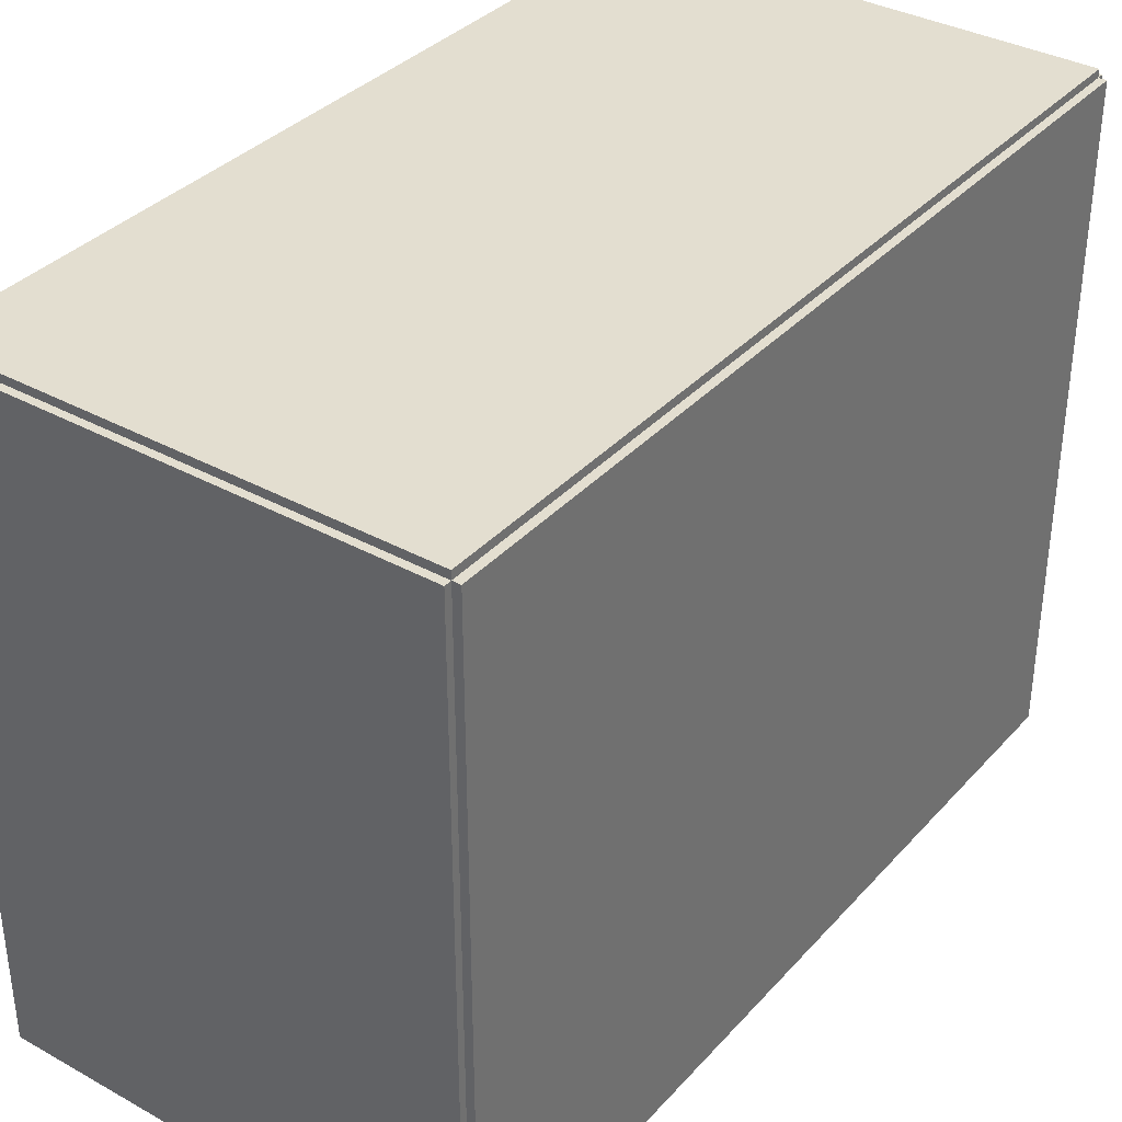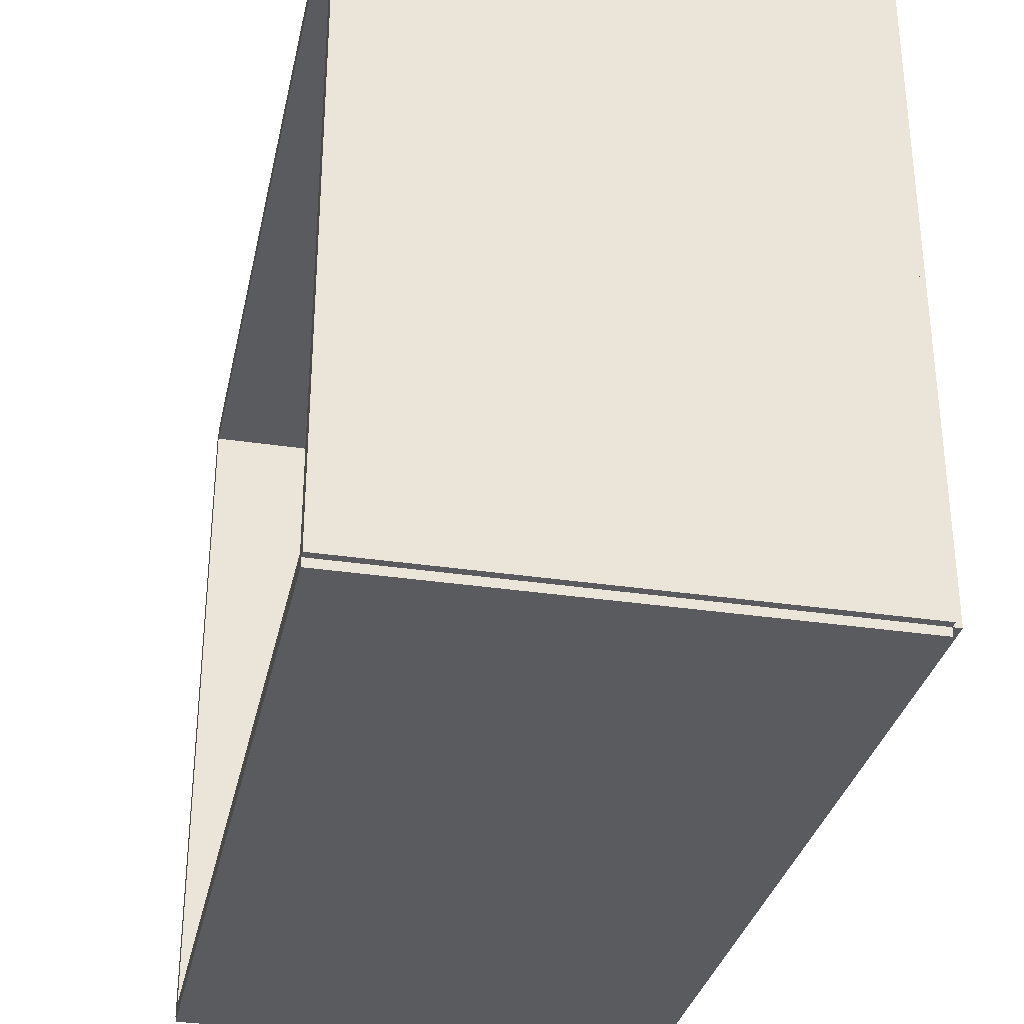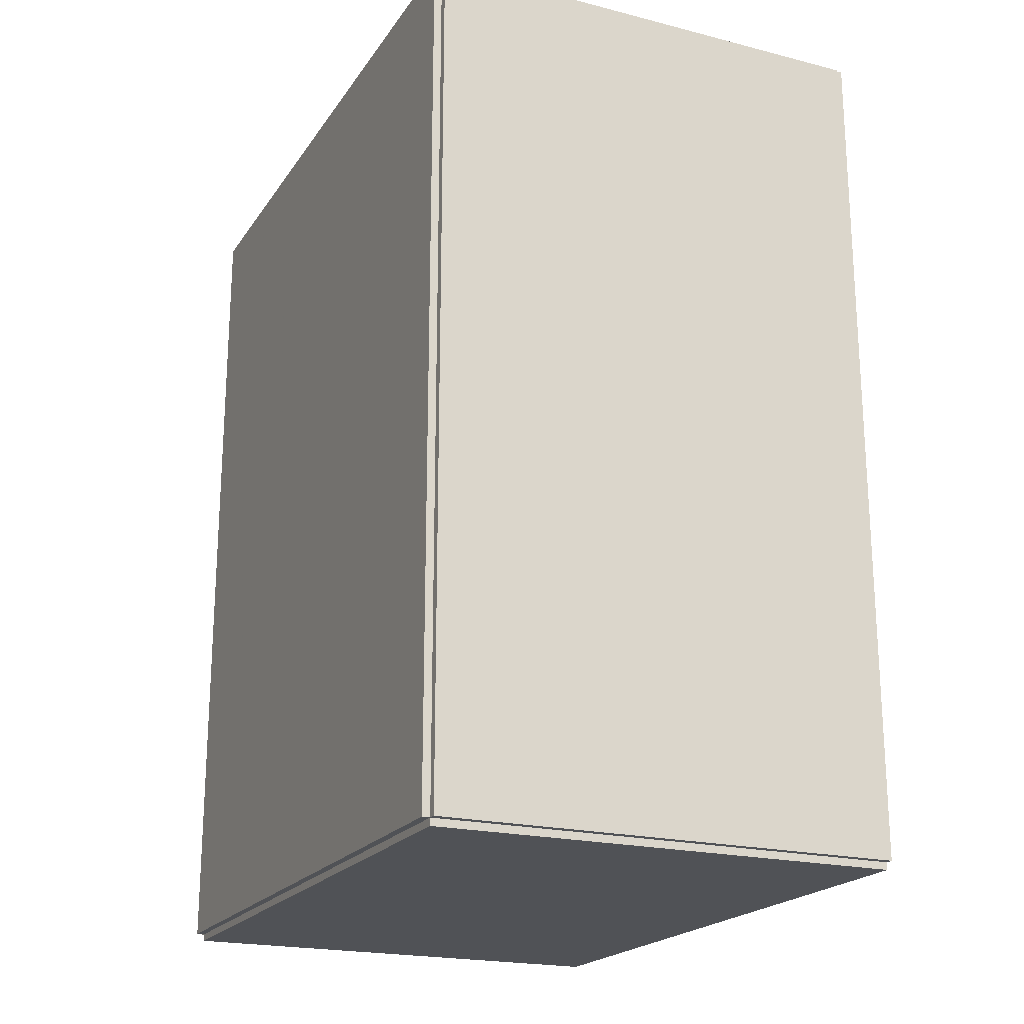
<metadata>
{"format":"obj","ext":"obj","renderer":"f3d","projection":"perspective","resolution":1024,"background":"white","views":[{"elev":35.7,"azim":-144.0,"up":"+Z"},{"elev":-32.2,"azim":168.1,"up":"+Z"},{"elev":-20.7,"azim":-24.6,"up":"+Y"}]}
</metadata>
<code>
v -0.09872 -0.1822 -0.003348
v -0.09872 -0.1822 0.003348
v -0.09872 0.1822 -0.003348
v -0.09872 0.1822 0.003348
v 0.09872 -0.1822 -0.003348
v 0.09872 -0.1822 0.003348
v 0.09872 0.1822 -0.003348
v 0.09872 0.1822 0.003348
v -0.09538 -0.1822 0
v -0.1021 -0.1822 0
v -0.09538 0.1822 0
v -0.1021 0.1822 0
v -0.09538 -0.1822 0.2812
v -0.1021 -0.1822 0.2812
v -0.09538 0.1822 0.2812
v -0.1021 0.1822 0.2812
v -0.09872 0.1791 0.2812
v -0.09872 0.1852 0.2812
v -0.09872 0.1791 0
v -0.09872 0.1852 0
v 0.09872 0.1791 0.2812
v 0.09872 0.1852 0.2812
v 0.09872 0.1791 0
v 0.09872 0.1852 0
v -0.09872 -0.1791 0
v -0.09872 -0.1852 0
v -0.09872 -0.1791 0.2812
v -0.09872 -0.1852 0.2812
v 0.09872 -0.1791 0
v 0.09872 -0.1852 0
v 0.09872 -0.1791 0.2812
v 0.09872 -0.1852 0.2812
v -0.09872 -0.1822 0.2779
v -0.09872 -0.1822 0.2846
v -0.09872 0.1822 0.2779
v -0.09872 0.1822 0.2846
v 0.09872 -0.1822 0.2779
v 0.09872 -0.1822 0.2846
v 0.09872 0.1822 0.2779
v 0.09872 0.1822 0.2846
v -0.003535 0.133 0.006696
v 0.02875 0.133 0.006696
v 0.02875 0.133 0.0775
v -0.003535 0.133 0.0775
v 0.02813 0.1393 0.006696
v 0.02813 0.1393 0.0775
v 0.02629 0.1454 0.006696
v 0.02629 0.1454 0.0775
v 0.02331 0.151 0.006696
v 0.02331 0.151 0.0775
v 0.01929 0.1559 0.006696
v 0.01929 0.1559 0.0775
v 0.0144 0.1599 0.006696
v 0.0144 0.1599 0.0775
v 0.008818 0.1629 0.006696
v 0.008818 0.1629 0.0775
v 0.002763 0.1647 0.006696
v 0.002763 0.1647 0.0775
v -0.003535 0.1653 0.006696
v -0.003535 0.1653 0.0775
v -0.009833 0.1647 0.006696
v -0.009833 0.1647 0.0775
v -0.01589 0.1629 0.006696
v -0.01589 0.1629 0.0775
v -0.02147 0.1599 0.006696
v -0.02147 0.1599 0.0775
v -0.02636 0.1559 0.006696
v -0.02636 0.1559 0.0775
v -0.03038 0.151 0.006696
v -0.03038 0.151 0.0775
v -0.03336 0.1454 0.006696
v -0.03336 0.1454 0.0775
v -0.0352 0.1393 0.006696
v -0.0352 0.1393 0.0775
v -0.03582 0.133 0.006696
v -0.03582 0.133 0.0775
v -0.0352 0.1267 0.006696
v -0.0352 0.1267 0.0775
v -0.03336 0.1207 0.006696
v -0.03336 0.1207 0.0775
v -0.03038 0.1151 0.006696
v -0.03038 0.1151 0.0775
v -0.02636 0.1102 0.006696
v -0.02636 0.1102 0.0775
v -0.02147 0.1062 0.006696
v -0.02147 0.1062 0.0775
v -0.01589 0.1032 0.006696
v -0.01589 0.1032 0.0775
v -0.009833 0.1014 0.006696
v -0.009833 0.1014 0.0775
v -0.003535 0.1008 0.006696
v -0.003535 0.1008 0.0775
v 0.002763 0.1014 0.006696
v 0.002763 0.1014 0.0775
v 0.008818 0.1032 0.006696
v 0.008818 0.1032 0.0775
v 0.0144 0.1062 0.006696
v 0.0144 0.1062 0.0775
v 0.01929 0.1102 0.006696
v 0.01929 0.1102 0.0775
v 0.02331 0.1151 0.006696
v 0.02331 0.1151 0.0775
v 0.02629 0.1207 0.006696
v 0.02629 0.1207 0.0775
v 0.02813 0.1267 0.006696
v 0.02813 0.1267 0.0775
v 0.02884 0.0547 0.006696
v 0.05233 0.0547 0.006696
v 0.05233 0.0547 0.07054
v 0.02884 0.0547 0.07054
v 0.05188 0.05928 0.006696
v 0.05188 0.05928 0.07054
v 0.05054 0.06369 0.006696
v 0.05054 0.06369 0.07054
v 0.04837 0.06775 0.006696
v 0.04837 0.06775 0.07054
v 0.04545 0.07131 0.006696
v 0.04545 0.07131 0.07054
v 0.04189 0.07423 0.006696
v 0.04189 0.07423 0.07054
v 0.03783 0.0764 0.006696
v 0.03783 0.0764 0.07054
v 0.03342 0.07774 0.006696
v 0.03342 0.07774 0.07054
v 0.02884 0.07819 0.006696
v 0.02884 0.07819 0.07054
v 0.02426 0.07774 0.006696
v 0.02426 0.07774 0.07054
v 0.01985 0.0764 0.006696
v 0.01985 0.0764 0.07054
v 0.01579 0.07423 0.006696
v 0.01579 0.07423 0.07054
v 0.01223 0.07131 0.006696
v 0.01223 0.07131 0.07054
v 0.009304 0.06775 0.006696
v 0.009304 0.06775 0.07054
v 0.007133 0.06369 0.006696
v 0.007133 0.06369 0.07054
v 0.005796 0.05928 0.006696
v 0.005796 0.05928 0.07054
v 0.005344 0.0547 0.006696
v 0.005344 0.0547 0.07054
v 0.005796 0.05012 0.006696
v 0.005796 0.05012 0.07054
v 0.007133 0.04571 0.006696
v 0.007133 0.04571 0.07054
v 0.009304 0.04165 0.006696
v 0.009304 0.04165 0.07054
v 0.01223 0.03809 0.006696
v 0.01223 0.03809 0.07054
v 0.01579 0.03516 0.006696
v 0.01579 0.03516 0.07054
v 0.01985 0.03299 0.006696
v 0.01985 0.03299 0.07054
v 0.02426 0.03166 0.006696
v 0.02426 0.03166 0.07054
v 0.02884 0.0312 0.006696
v 0.02884 0.0312 0.07054
v 0.03342 0.03166 0.006696
v 0.03342 0.03166 0.07054
v 0.03783 0.03299 0.006696
v 0.03783 0.03299 0.07054
v 0.04189 0.03516 0.006696
v 0.04189 0.03516 0.07054
v 0.04545 0.03809 0.006696
v 0.04545 0.03809 0.07054
v 0.04837 0.04165 0.006696
v 0.04837 0.04165 0.07054
v 0.05054 0.04571 0.006696
v 0.05054 0.04571 0.07054
v 0.05188 0.05012 0.006696
v 0.05188 0.05012 0.07054
v -0.007545 -0.04518 0.006696
v 0.01303 -0.04518 0.006696
v 0.01303 -0.04518 0.1017
v -0.007545 -0.04518 0.1017
v 0.01264 -0.04117 0.006696
v 0.01264 -0.04117 0.1017
v 0.01147 -0.0373 0.006696
v 0.01147 -0.0373 0.1017
v 0.009567 -0.03375 0.006696
v 0.009567 -0.03375 0.1017
v 0.007007 -0.03063 0.006696
v 0.007007 -0.03063 0.1017
v 0.003888 -0.02807 0.006696
v 0.003888 -0.02807 0.1017
v 0.0003304 -0.02617 0.006696
v 0.0003304 -0.02617 0.1017
v -0.00353 -0.025 0.006696
v -0.00353 -0.025 0.1017
v -0.007545 -0.0246 0.006696
v -0.007545 -0.0246 0.1017
v -0.01156 -0.025 0.006696
v -0.01156 -0.025 0.1017
v -0.01542 -0.02617 0.006696
v -0.01542 -0.02617 0.1017
v -0.01898 -0.02807 0.006696
v -0.01898 -0.02807 0.1017
v -0.0221 -0.03063 0.006696
v -0.0221 -0.03063 0.1017
v -0.02466 -0.03375 0.006696
v -0.02466 -0.03375 0.1017
v -0.02656 -0.0373 0.006696
v -0.02656 -0.0373 0.1017
v -0.02773 -0.04117 0.006696
v -0.02773 -0.04117 0.1017
v -0.02813 -0.04518 0.006696
v -0.02813 -0.04518 0.1017
v -0.02773 -0.0492 0.006696
v -0.02773 -0.0492 0.1017
v -0.02656 -0.05306 0.006696
v -0.02656 -0.05306 0.1017
v -0.02466 -0.05661 0.006696
v -0.02466 -0.05661 0.1017
v -0.0221 -0.05973 0.006696
v -0.0221 -0.05973 0.1017
v -0.01898 -0.06229 0.006696
v -0.01898 -0.06229 0.1017
v -0.01542 -0.06419 0.006696
v -0.01542 -0.06419 0.1017
v -0.01156 -0.06537 0.006696
v -0.01156 -0.06537 0.1017
v -0.007545 -0.06576 0.006696
v -0.007545 -0.06576 0.1017
v -0.00353 -0.06537 0.006696
v -0.00353 -0.06537 0.1017
v 0.0003304 -0.06419 0.006696
v 0.0003304 -0.06419 0.1017
v 0.003888 -0.06229 0.006696
v 0.003888 -0.06229 0.1017
v 0.007007 -0.05973 0.006696
v 0.007007 -0.05973 0.1017
v 0.009567 -0.05661 0.006696
v 0.009567 -0.05661 0.1017
v 0.01147 -0.05306 0.006696
v 0.01147 -0.05306 0.1017
v 0.01264 -0.0492 0.006696
v 0.01264 -0.0492 0.1017
v -0.007545 -0.04518 0.1017
v 0.01303 -0.04518 0.1017
v 0.01303 -0.04518 0.1967
v -0.007545 -0.04518 0.1967
v 0.01264 -0.04117 0.1017
v 0.01264 -0.04117 0.1967
v 0.01147 -0.0373 0.1017
v 0.01147 -0.0373 0.1967
v 0.009567 -0.03375 0.1017
v 0.009567 -0.03375 0.1967
v 0.007007 -0.03063 0.1017
v 0.007007 -0.03063 0.1967
v 0.003888 -0.02807 0.1017
v 0.003888 -0.02807 0.1967
v 0.0003304 -0.02617 0.1017
v 0.0003304 -0.02617 0.1967
v -0.00353 -0.025 0.1017
v -0.00353 -0.025 0.1967
v -0.007545 -0.0246 0.1017
v -0.007545 -0.0246 0.1967
v -0.01156 -0.025 0.1017
v -0.01156 -0.025 0.1967
v -0.01542 -0.02617 0.1017
v -0.01542 -0.02617 0.1967
v -0.01898 -0.02807 0.1017
v -0.01898 -0.02807 0.1967
v -0.0221 -0.03063 0.1017
v -0.0221 -0.03063 0.1967
v -0.02466 -0.03375 0.1017
v -0.02466 -0.03375 0.1967
v -0.02656 -0.0373 0.1017
v -0.02656 -0.0373 0.1967
v -0.02773 -0.04117 0.1017
v -0.02773 -0.04117 0.1967
v -0.02813 -0.04518 0.1017
v -0.02813 -0.04518 0.1967
v -0.02773 -0.0492 0.1017
v -0.02773 -0.0492 0.1967
v -0.02656 -0.05306 0.1017
v -0.02656 -0.05306 0.1967
v -0.02466 -0.05661 0.1017
v -0.02466 -0.05661 0.1967
v -0.0221 -0.05973 0.1017
v -0.0221 -0.05973 0.1967
v -0.01898 -0.06229 0.1017
v -0.01898 -0.06229 0.1967
v -0.01542 -0.06419 0.1017
v -0.01542 -0.06419 0.1967
v -0.01156 -0.06537 0.1017
v -0.01156 -0.06537 0.1967
v -0.007545 -0.06576 0.1017
v -0.007545 -0.06576 0.1967
v -0.00353 -0.06537 0.1017
v -0.00353 -0.06537 0.1967
v 0.0003304 -0.06419 0.1017
v 0.0003304 -0.06419 0.1967
v 0.003888 -0.06229 0.1017
v 0.003888 -0.06229 0.1967
v 0.007007 -0.05973 0.1017
v 0.007007 -0.05973 0.1967
v 0.009567 -0.05661 0.1017
v 0.009567 -0.05661 0.1967
v 0.01147 -0.05306 0.1017
v 0.01147 -0.05306 0.1967
v 0.01264 -0.0492 0.1017
v 0.01264 -0.0492 0.1967
f 2 4 1
f 5 2 1
f 1 4 3
f 3 5 1
f 2 8 4
f 6 2 5
f 6 8 2
f 4 8 3
f 7 5 3
f 3 8 7
f 7 6 5
f 8 6 7
f 10 12 9
f 13 10 9
f 9 12 11
f 11 13 9
f 10 16 12
f 14 10 13
f 14 16 10
f 12 16 11
f 15 13 11
f 11 16 15
f 15 14 13
f 16 14 15
f 18 20 17
f 21 18 17
f 17 20 19
f 19 21 17
f 18 24 20
f 22 18 21
f 22 24 18
f 20 24 19
f 23 21 19
f 19 24 23
f 23 22 21
f 24 22 23
f 26 28 25
f 29 26 25
f 25 28 27
f 27 29 25
f 26 32 28
f 30 26 29
f 30 32 26
f 28 32 27
f 31 29 27
f 27 32 31
f 31 30 29
f 32 30 31
f 34 36 33
f 37 34 33
f 33 36 35
f 35 37 33
f 34 40 36
f 38 34 37
f 38 40 34
f 36 40 35
f 39 37 35
f 35 40 39
f 39 38 37
f 40 38 39
f 42 41 45
f 42 45 43
f 43 45 46
f 43 46 44
f 45 41 47
f 45 47 46
f 46 47 48
f 46 48 44
f 47 41 49
f 47 49 48
f 48 49 50
f 48 50 44
f 49 41 51
f 49 51 50
f 50 51 52
f 50 52 44
f 51 41 53
f 51 53 52
f 52 53 54
f 52 54 44
f 53 41 55
f 53 55 54
f 54 55 56
f 54 56 44
f 55 41 57
f 55 57 56
f 56 57 58
f 56 58 44
f 57 41 59
f 57 59 58
f 58 59 60
f 58 60 44
f 59 41 61
f 59 61 60
f 60 61 62
f 60 62 44
f 61 41 63
f 61 63 62
f 62 63 64
f 62 64 44
f 63 41 65
f 63 65 64
f 64 65 66
f 64 66 44
f 65 41 67
f 65 67 66
f 66 67 68
f 66 68 44
f 67 41 69
f 67 69 68
f 68 69 70
f 68 70 44
f 69 41 71
f 69 71 70
f 70 71 72
f 70 72 44
f 71 41 73
f 71 73 72
f 72 73 74
f 72 74 44
f 73 41 75
f 73 75 74
f 74 75 76
f 74 76 44
f 75 41 77
f 75 77 76
f 76 77 78
f 76 78 44
f 77 41 79
f 77 79 78
f 78 79 80
f 78 80 44
f 79 41 81
f 79 81 80
f 80 81 82
f 80 82 44
f 81 41 83
f 81 83 82
f 82 83 84
f 82 84 44
f 83 41 85
f 83 85 84
f 84 85 86
f 84 86 44
f 85 41 87
f 85 87 86
f 86 87 88
f 86 88 44
f 87 41 89
f 87 89 88
f 88 89 90
f 88 90 44
f 89 41 91
f 89 91 90
f 90 91 92
f 90 92 44
f 91 41 93
f 91 93 92
f 92 93 94
f 92 94 44
f 93 41 95
f 93 95 94
f 94 95 96
f 94 96 44
f 95 41 97
f 95 97 96
f 96 97 98
f 96 98 44
f 97 41 99
f 97 99 98
f 98 99 100
f 98 100 44
f 99 41 101
f 99 101 100
f 100 101 102
f 100 102 44
f 101 41 103
f 101 103 102
f 102 103 104
f 102 104 44
f 103 41 105
f 103 105 104
f 104 105 106
f 104 106 44
f 105 41 42
f 105 42 106
f 106 42 43
f 106 43 44
f 108 107 111
f 108 111 109
f 109 111 112
f 109 112 110
f 111 107 113
f 111 113 112
f 112 113 114
f 112 114 110
f 113 107 115
f 113 115 114
f 114 115 116
f 114 116 110
f 115 107 117
f 115 117 116
f 116 117 118
f 116 118 110
f 117 107 119
f 117 119 118
f 118 119 120
f 118 120 110
f 119 107 121
f 119 121 120
f 120 121 122
f 120 122 110
f 121 107 123
f 121 123 122
f 122 123 124
f 122 124 110
f 123 107 125
f 123 125 124
f 124 125 126
f 124 126 110
f 125 107 127
f 125 127 126
f 126 127 128
f 126 128 110
f 127 107 129
f 127 129 128
f 128 129 130
f 128 130 110
f 129 107 131
f 129 131 130
f 130 131 132
f 130 132 110
f 131 107 133
f 131 133 132
f 132 133 134
f 132 134 110
f 133 107 135
f 133 135 134
f 134 135 136
f 134 136 110
f 135 107 137
f 135 137 136
f 136 137 138
f 136 138 110
f 137 107 139
f 137 139 138
f 138 139 140
f 138 140 110
f 139 107 141
f 139 141 140
f 140 141 142
f 140 142 110
f 141 107 143
f 141 143 142
f 142 143 144
f 142 144 110
f 143 107 145
f 143 145 144
f 144 145 146
f 144 146 110
f 145 107 147
f 145 147 146
f 146 147 148
f 146 148 110
f 147 107 149
f 147 149 148
f 148 149 150
f 148 150 110
f 149 107 151
f 149 151 150
f 150 151 152
f 150 152 110
f 151 107 153
f 151 153 152
f 152 153 154
f 152 154 110
f 153 107 155
f 153 155 154
f 154 155 156
f 154 156 110
f 155 107 157
f 155 157 156
f 156 157 158
f 156 158 110
f 157 107 159
f 157 159 158
f 158 159 160
f 158 160 110
f 159 107 161
f 159 161 160
f 160 161 162
f 160 162 110
f 161 107 163
f 161 163 162
f 162 163 164
f 162 164 110
f 163 107 165
f 163 165 164
f 164 165 166
f 164 166 110
f 165 107 167
f 165 167 166
f 166 167 168
f 166 168 110
f 167 107 169
f 167 169 168
f 168 169 170
f 168 170 110
f 169 107 171
f 169 171 170
f 170 171 172
f 170 172 110
f 171 107 108
f 171 108 172
f 172 108 109
f 172 109 110
f 174 173 177
f 174 177 175
f 175 177 178
f 175 178 176
f 177 173 179
f 177 179 178
f 178 179 180
f 178 180 176
f 179 173 181
f 179 181 180
f 180 181 182
f 180 182 176
f 181 173 183
f 181 183 182
f 182 183 184
f 182 184 176
f 183 173 185
f 183 185 184
f 184 185 186
f 184 186 176
f 185 173 187
f 185 187 186
f 186 187 188
f 186 188 176
f 187 173 189
f 187 189 188
f 188 189 190
f 188 190 176
f 189 173 191
f 189 191 190
f 190 191 192
f 190 192 176
f 191 173 193
f 191 193 192
f 192 193 194
f 192 194 176
f 193 173 195
f 193 195 194
f 194 195 196
f 194 196 176
f 195 173 197
f 195 197 196
f 196 197 198
f 196 198 176
f 197 173 199
f 197 199 198
f 198 199 200
f 198 200 176
f 199 173 201
f 199 201 200
f 200 201 202
f 200 202 176
f 201 173 203
f 201 203 202
f 202 203 204
f 202 204 176
f 203 173 205
f 203 205 204
f 204 205 206
f 204 206 176
f 205 173 207
f 205 207 206
f 206 207 208
f 206 208 176
f 207 173 209
f 207 209 208
f 208 209 210
f 208 210 176
f 209 173 211
f 209 211 210
f 210 211 212
f 210 212 176
f 211 173 213
f 211 213 212
f 212 213 214
f 212 214 176
f 213 173 215
f 213 215 214
f 214 215 216
f 214 216 176
f 215 173 217
f 215 217 216
f 216 217 218
f 216 218 176
f 217 173 219
f 217 219 218
f 218 219 220
f 218 220 176
f 219 173 221
f 219 221 220
f 220 221 222
f 220 222 176
f 221 173 223
f 221 223 222
f 222 223 224
f 222 224 176
f 223 173 225
f 223 225 224
f 224 225 226
f 224 226 176
f 225 173 227
f 225 227 226
f 226 227 228
f 226 228 176
f 227 173 229
f 227 229 228
f 228 229 230
f 228 230 176
f 229 173 231
f 229 231 230
f 230 231 232
f 230 232 176
f 231 173 233
f 231 233 232
f 232 233 234
f 232 234 176
f 233 173 235
f 233 235 234
f 234 235 236
f 234 236 176
f 235 173 237
f 235 237 236
f 236 237 238
f 236 238 176
f 237 173 174
f 237 174 238
f 238 174 175
f 238 175 176
f 240 239 243
f 240 243 241
f 241 243 244
f 241 244 242
f 243 239 245
f 243 245 244
f 244 245 246
f 244 246 242
f 245 239 247
f 245 247 246
f 246 247 248
f 246 248 242
f 247 239 249
f 247 249 248
f 248 249 250
f 248 250 242
f 249 239 251
f 249 251 250
f 250 251 252
f 250 252 242
f 251 239 253
f 251 253 252
f 252 253 254
f 252 254 242
f 253 239 255
f 253 255 254
f 254 255 256
f 254 256 242
f 255 239 257
f 255 257 256
f 256 257 258
f 256 258 242
f 257 239 259
f 257 259 258
f 258 259 260
f 258 260 242
f 259 239 261
f 259 261 260
f 260 261 262
f 260 262 242
f 261 239 263
f 261 263 262
f 262 263 264
f 262 264 242
f 263 239 265
f 263 265 264
f 264 265 266
f 264 266 242
f 265 239 267
f 265 267 266
f 266 267 268
f 266 268 242
f 267 239 269
f 267 269 268
f 268 269 270
f 268 270 242
f 269 239 271
f 269 271 270
f 270 271 272
f 270 272 242
f 271 239 273
f 271 273 272
f 272 273 274
f 272 274 242
f 273 239 275
f 273 275 274
f 274 275 276
f 274 276 242
f 275 239 277
f 275 277 276
f 276 277 278
f 276 278 242
f 277 239 279
f 277 279 278
f 278 279 280
f 278 280 242
f 279 239 281
f 279 281 280
f 280 281 282
f 280 282 242
f 281 239 283
f 281 283 282
f 282 283 284
f 282 284 242
f 283 239 285
f 283 285 284
f 284 285 286
f 284 286 242
f 285 239 287
f 285 287 286
f 286 287 288
f 286 288 242
f 287 239 289
f 287 289 288
f 288 289 290
f 288 290 242
f 289 239 291
f 289 291 290
f 290 291 292
f 290 292 242
f 291 239 293
f 291 293 292
f 292 293 294
f 292 294 242
f 293 239 295
f 293 295 294
f 294 295 296
f 294 296 242
f 295 239 297
f 295 297 296
f 296 297 298
f 296 298 242
f 297 239 299
f 297 299 298
f 298 299 300
f 298 300 242
f 299 239 301
f 299 301 300
f 300 301 302
f 300 302 242
f 301 239 303
f 301 303 302
f 302 303 304
f 302 304 242
f 303 239 240
f 303 240 304
f 304 240 241
f 304 241 242

</code>
